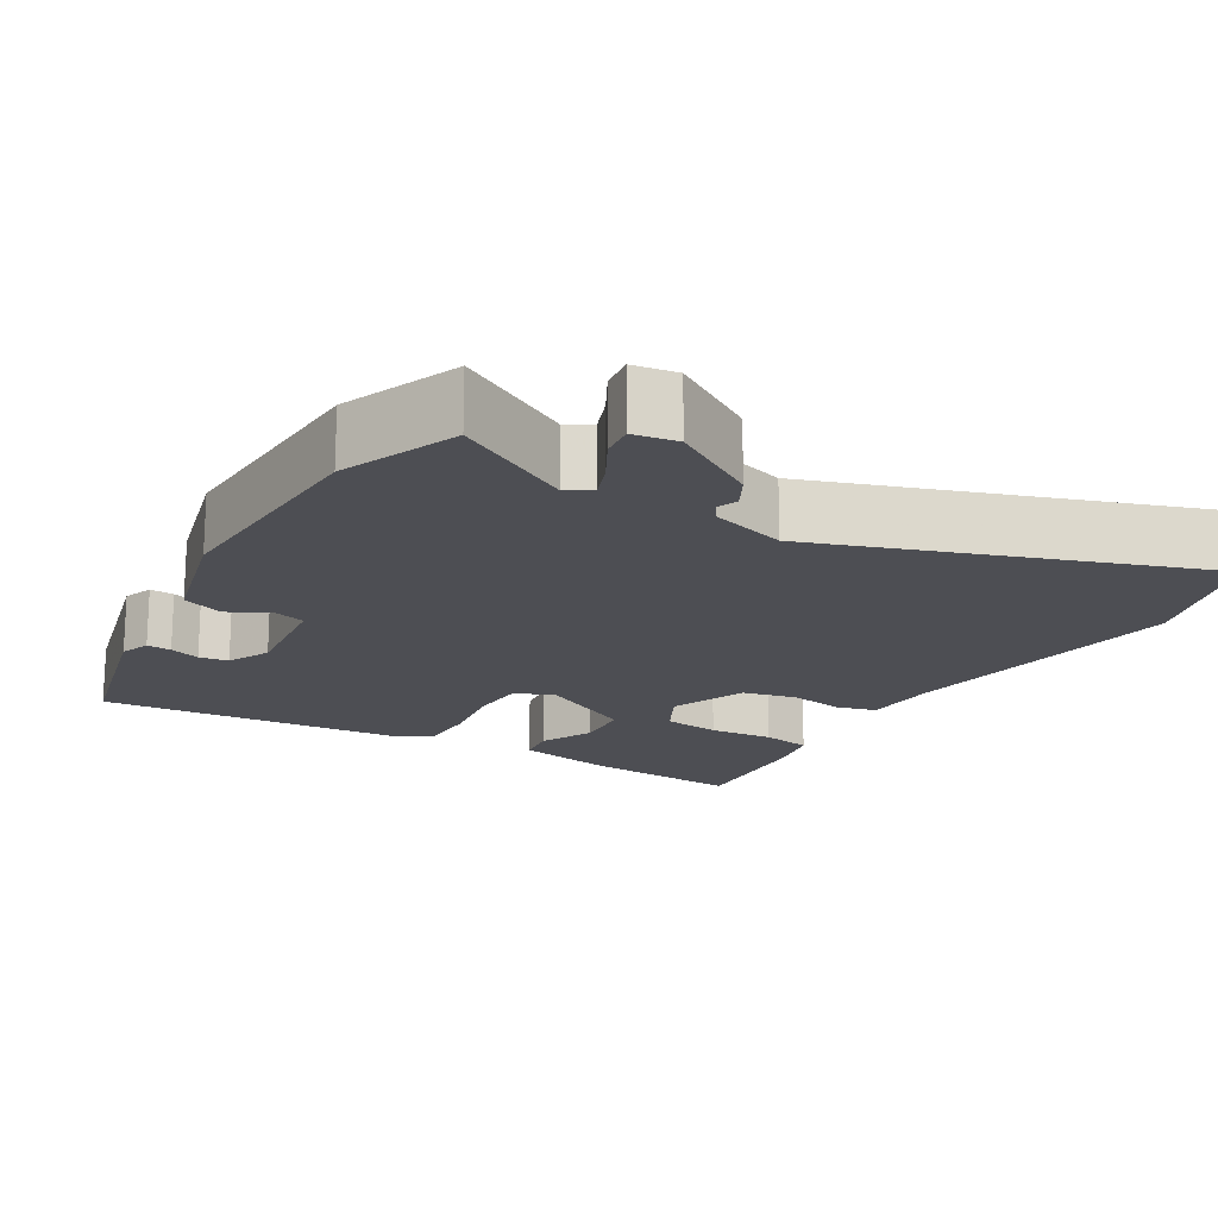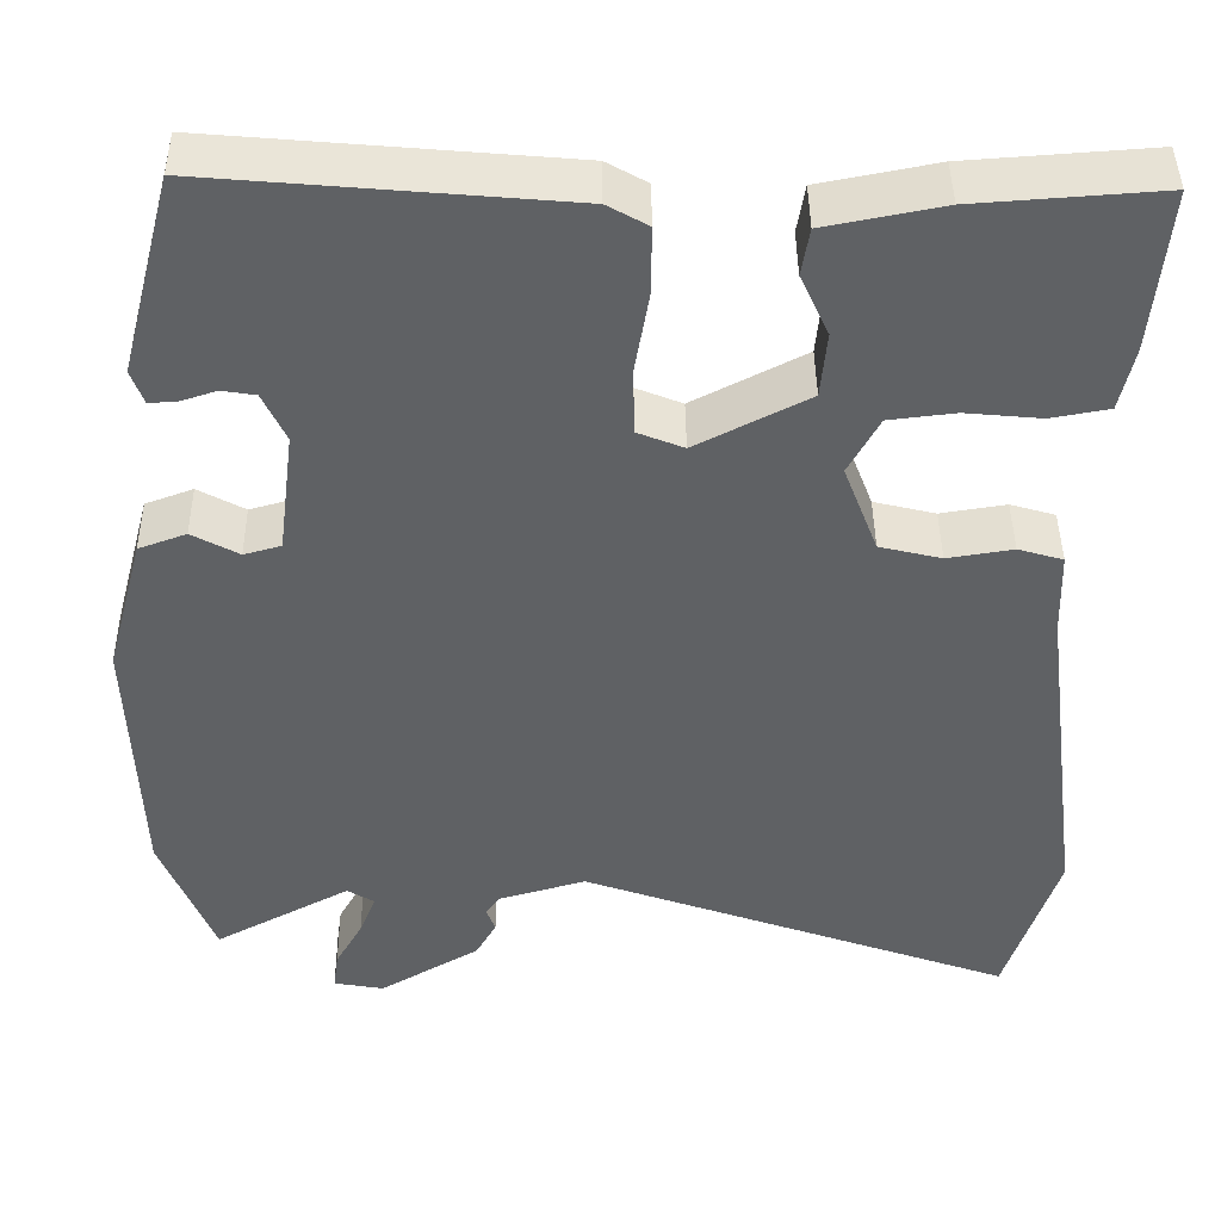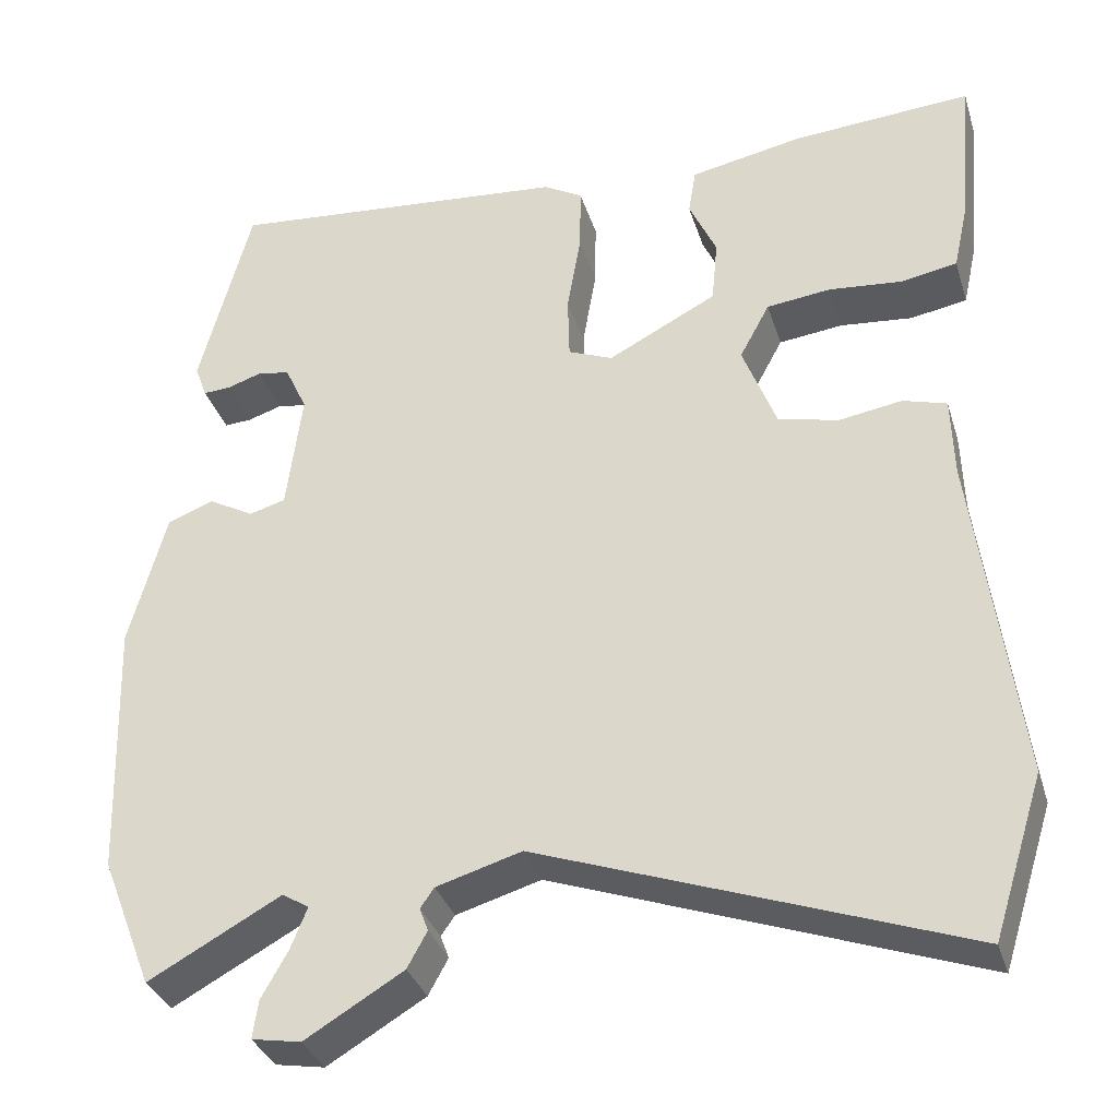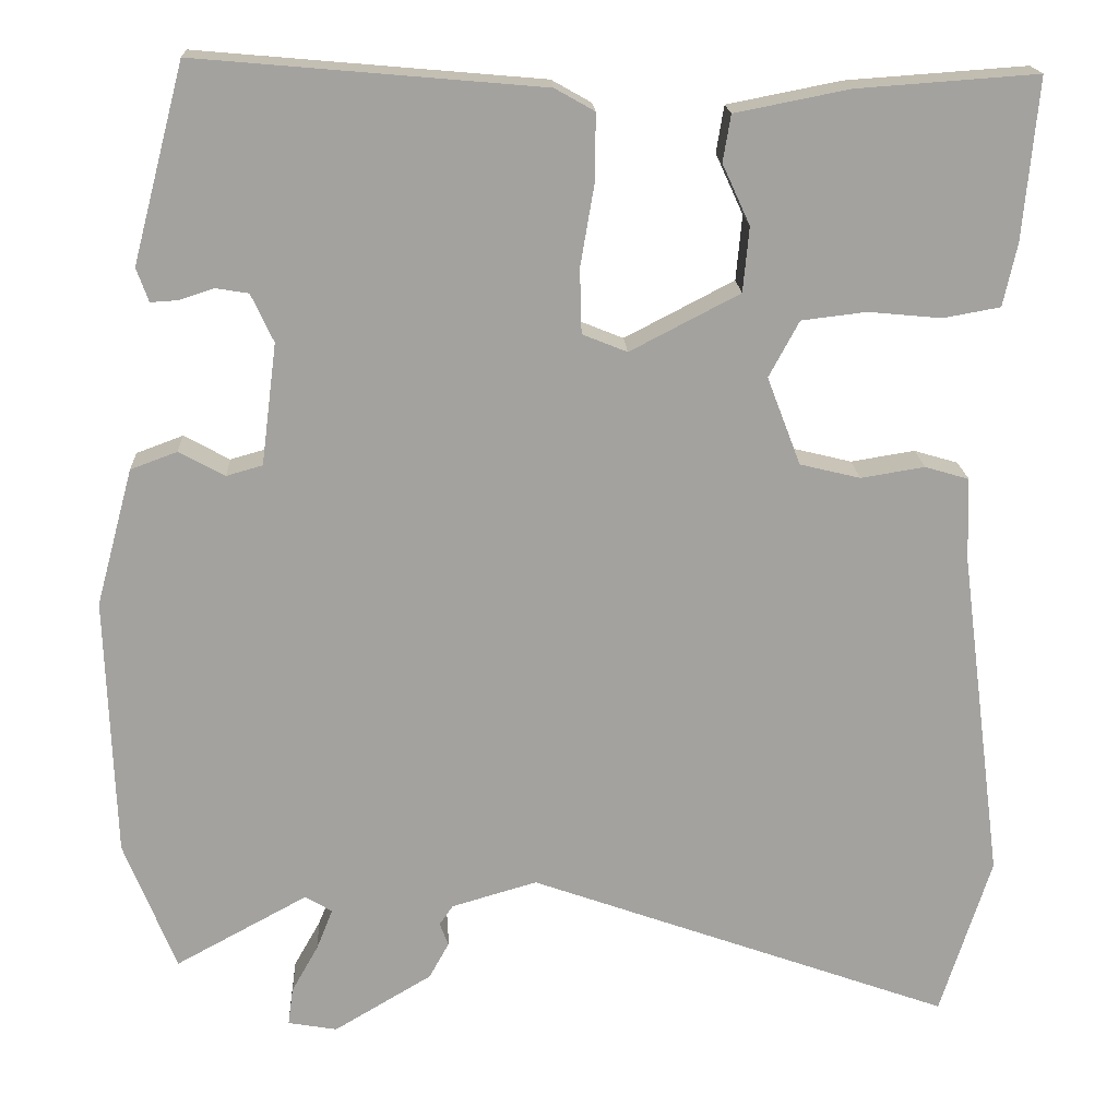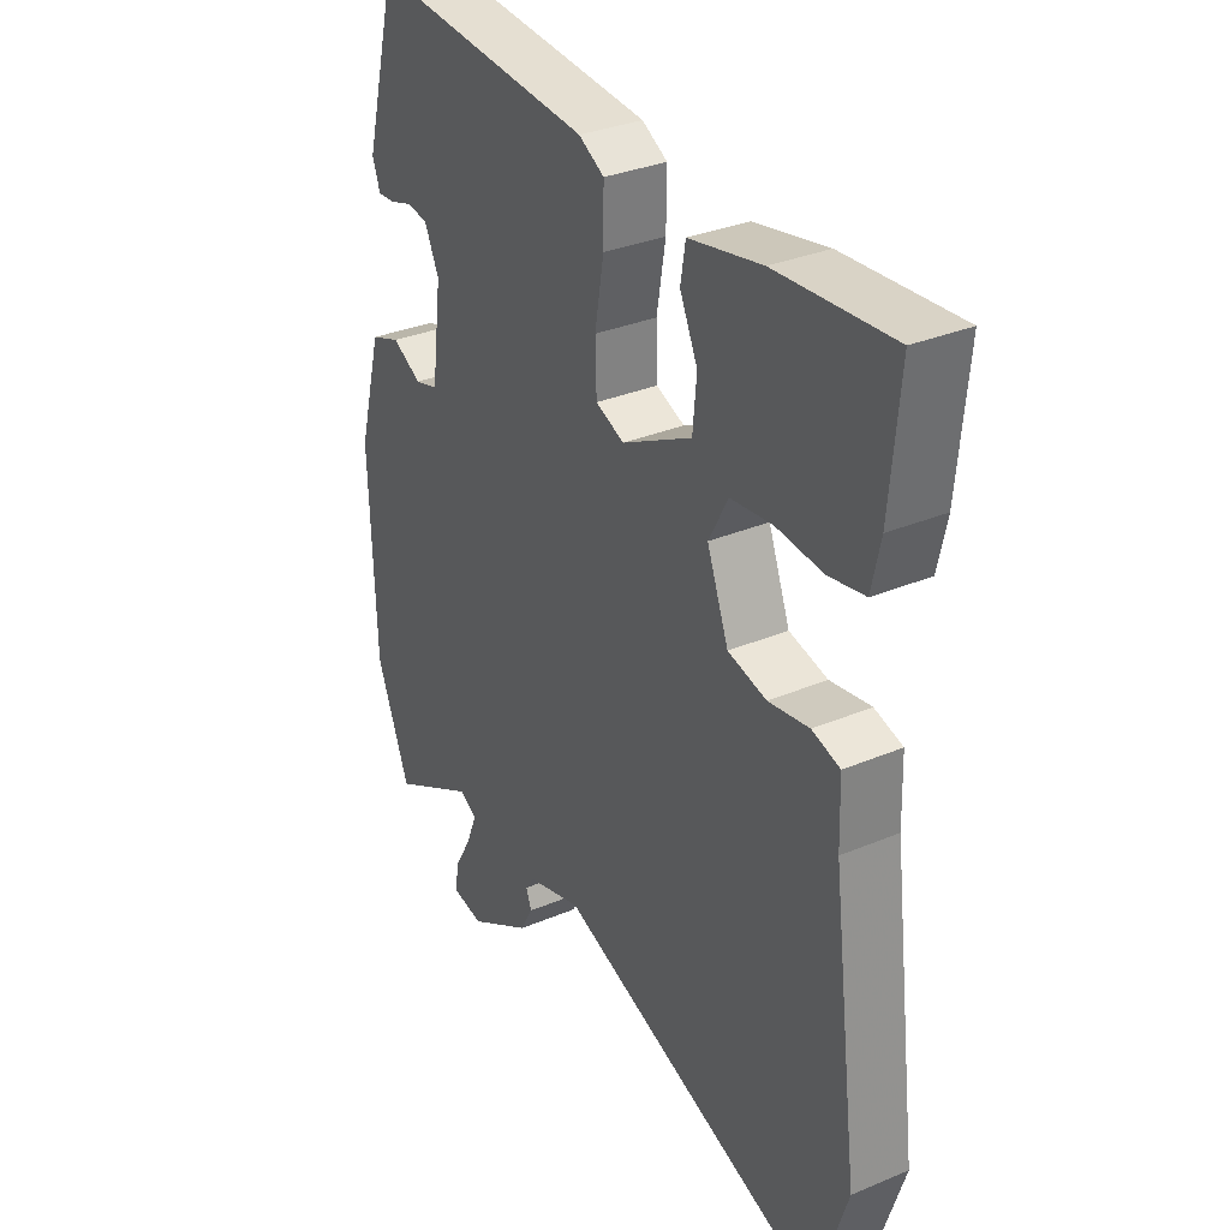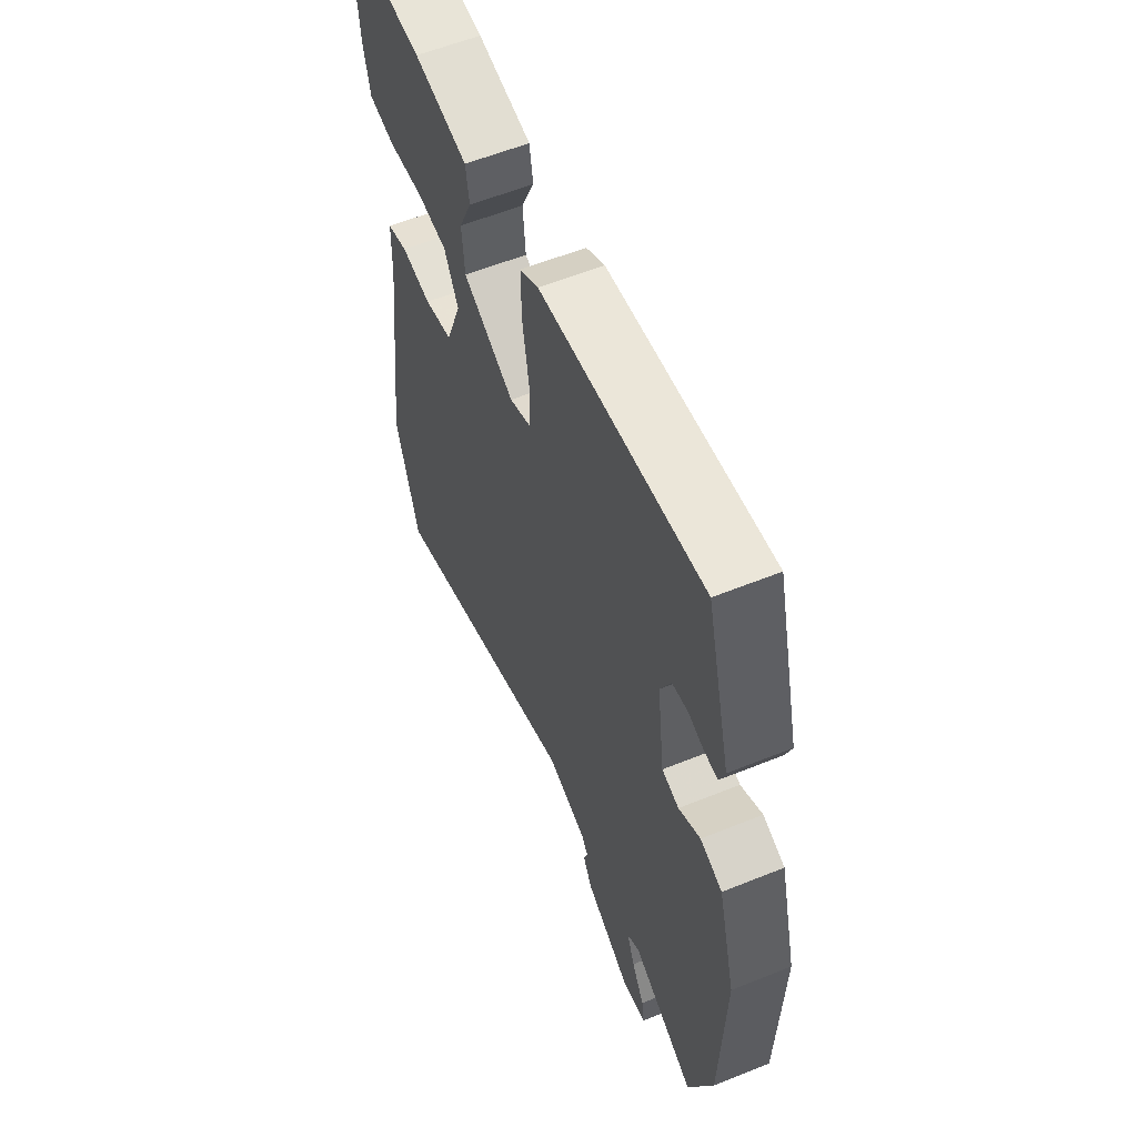
<metadata>
{"format":"obj","ext":"obj","renderer":"f3d","projection":"perspective","resolution":1024,"background":"white","views":[{"elev":-17.4,"azim":148.7,"up":"+Y"},{"elev":43.2,"azim":179.4,"up":"+Z"},{"elev":-34.0,"azim":-163.6,"up":"+Z"},{"elev":17.7,"azim":177.3,"up":"+Z"},{"elev":32.4,"azim":-120.4,"up":"+Z"},{"elev":58.3,"azim":67.3,"up":"+Z"}]}
</metadata>
<code>
v 0.529 0.07 -0.426
v 0.469 0.07 -0.578
v 0.315 0.07 -0.494
v 0.284 0.07 -0.513
v 0.303 0.07 -0.561
v 0.334 0.07 -0.616
v 0.34 0.07 -0.66
v 0.283 0.07 -0.67
v 0.169 0.07 -0.602
v 0.146 0.07 -0.56
v 0.156 0.07 -0.533
v 0.14 0.07 -0.51
v 0.041 0.07 -0.481
v -0.45 0.07 -0.657
v -0.509 0.07 -0.471
v -0.459 0.07 -0.084
v -0.456 0.07 0.012
v -0.405 0.07 0.027
v -0.331 0.07 0.015
v -0.261 0.07 0.032
v -0.222 0.07 0.134
v -0.257 0.07 0.199
v -0.332 0.07 0.208
v -0.417 0.07 0.2
v -0.483 0.07 0.212
v -0.499 0.07 0.285
v -0.516 0.07 0.471
v -0.307 0.07 0.456
v -0.175 0.07 0.43
v -0.166 0.07 0.376
v -0.198 0.07 0.306
v -0.191 0.07 0.231
v -0.064 0.07 0.165
v -0.012 0.07 0.186
v -0.01 0.07 0.261
v -0.026 0.07 0.355
v -0.027 0.07 0.433
v 0.019 0.07 0.459
v 0.419 0.07 0.494
v 0.479 0.07 0.266
v 0.465 0.07 0.227
v 0.433 0.07 0.229
v 0.393 0.07 0.242
v 0.355 0.07 0.236
v 0.329 0.07 0.18
v 0.347 0.07 0.039
v 0.389 0.07 0.027
v 0.442 0.07 0.056
v 0.496 0.07 0.036
v 0.539 0.07 -0.123
v 0.529 0 -0.426
v 0.469 0 -0.578
v 0.315 0 -0.494
v 0.284 0 -0.513
v 0.303 0 -0.561
v 0.334 0 -0.616
v 0.34 0 -0.66
v 0.283 0 -0.67
v 0.169 0 -0.602
v 0.146 0 -0.56
v 0.156 0 -0.533
v 0.14 0 -0.51
v 0.041 0 -0.481
v -0.45 0 -0.657
v -0.509 0 -0.471
v -0.459 0 -0.084
v -0.456 0 0.012
v -0.405 0 0.027
v -0.331 0 0.015
v -0.261 0 0.032
v -0.222 0 0.134
v -0.257 0 0.199
v -0.332 0 0.208
v -0.417 0 0.2
v -0.483 0 0.212
v -0.499 0 0.285
v -0.516 0 0.471
v -0.307 0 0.456
v -0.175 0 0.43
v -0.166 0 0.376
v -0.198 0 0.306
v -0.191 0 0.231
v -0.064 0 0.165
v -0.012 0 0.186
v -0.01 0 0.261
v -0.026 0 0.355
v -0.027 0 0.433
v 0.019 0 0.459
v 0.419 0 0.494
v 0.479 0 0.266
v 0.465 0 0.227
v 0.433 0 0.229
v 0.393 0 0.242
v 0.355 0 0.236
v 0.329 0 0.18
v 0.347 0 0.039
v 0.389 0 0.027
v 0.442 0 0.056
v 0.496 0 0.036
v 0.539 0 -0.123
f 47 48 49 50
f 46 47 50 1
f 40 41 42 43
f 40 43 44
f 39 40 44
f 38 39 44 45
f 35 36 37 38
f 34 35 38 45
f 28 29 30 31
f 28 31 32
f 27 28 32
f 26 27 32
f 23 24 25 26
f 22 23 26 32
f 21 22 32 33
f 16 17 18 19
f 16 19 20
f 13 14 15 16
f 12 13 16 20
f 8 9 10 11
f 8 11 12
f 5 6 7 8
f 4 5 8 12
f 3 4 12 20
f 46 1 2 3
f 33 34 45 46
f 21 33 46
f 3 20 21 46
f 100 99 98 97
f 51 100 97 96
f 93 92 91 90
f 94 93 90
f 94 90 89
f 95 94 89 88
f 88 87 86 85
f 95 88 85 84
f 81 80 79 78
f 82 81 78
f 82 78 77
f 82 77 76
f 76 75 74 73
f 82 76 73 72
f 83 82 72 71
f 69 68 67 66
f 70 69 66
f 66 65 64 63
f 70 66 63 62
f 61 60 59 58
f 62 61 58
f 58 57 56 55
f 62 58 55 54
f 70 62 54 53
f 53 52 51 96
f 96 95 84 83
f 96 83 71
f 96 71 70 53
f 1 51 52 2
f 2 52 53 3
f 3 53 54 4
f 4 54 55 5
f 5 55 56 6
f 6 56 57 7
f 7 57 58 8
f 8 58 59 9
f 9 59 60 10
f 10 60 61 11
f 11 61 62 12
f 12 62 63 13
f 13 63 64 14
f 14 64 65 15
f 15 65 66 16
f 16 66 67 17
f 17 67 68 18
f 18 68 69 19
f 19 69 70 20
f 20 70 71 21
f 21 71 72 22
f 22 72 73 23
f 23 73 74 24
f 24 74 75 25
f 25 75 76 26
f 26 76 77 27
f 27 77 78 28
f 28 78 79 29
f 29 79 80 30
f 30 80 81 31
f 31 81 82 32
f 32 82 83 33
f 33 83 84 34
f 34 84 85 35
f 35 85 86 36
f 36 86 87 37
f 37 87 88 38
f 38 88 89 39
f 39 89 90 40
f 40 90 91 41
f 41 91 92 42
f 42 92 93 43
f 43 93 94 44
f 44 94 95 45
f 45 95 96 46
f 46 96 97 47
f 47 97 98 48
f 48 98 99 49
f 49 99 100 50
f 50 100 51 1

</code>
